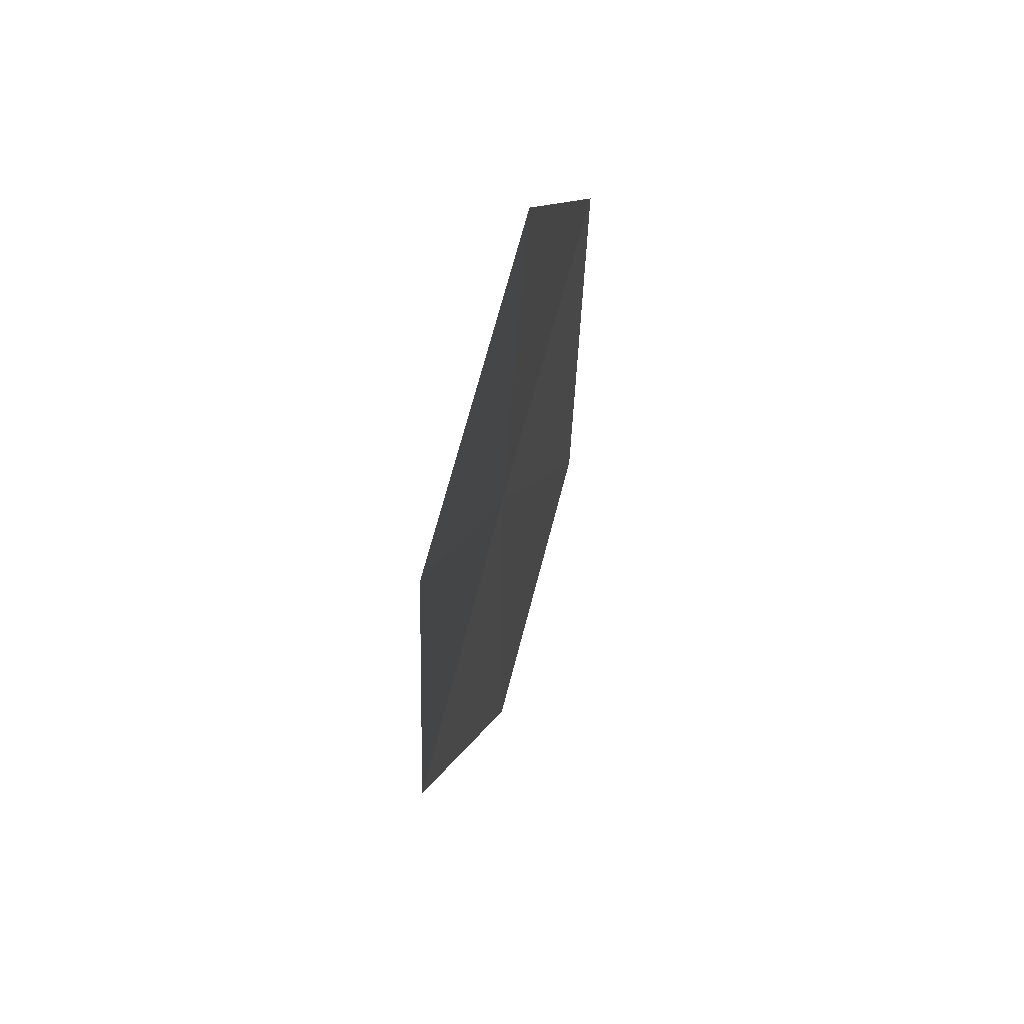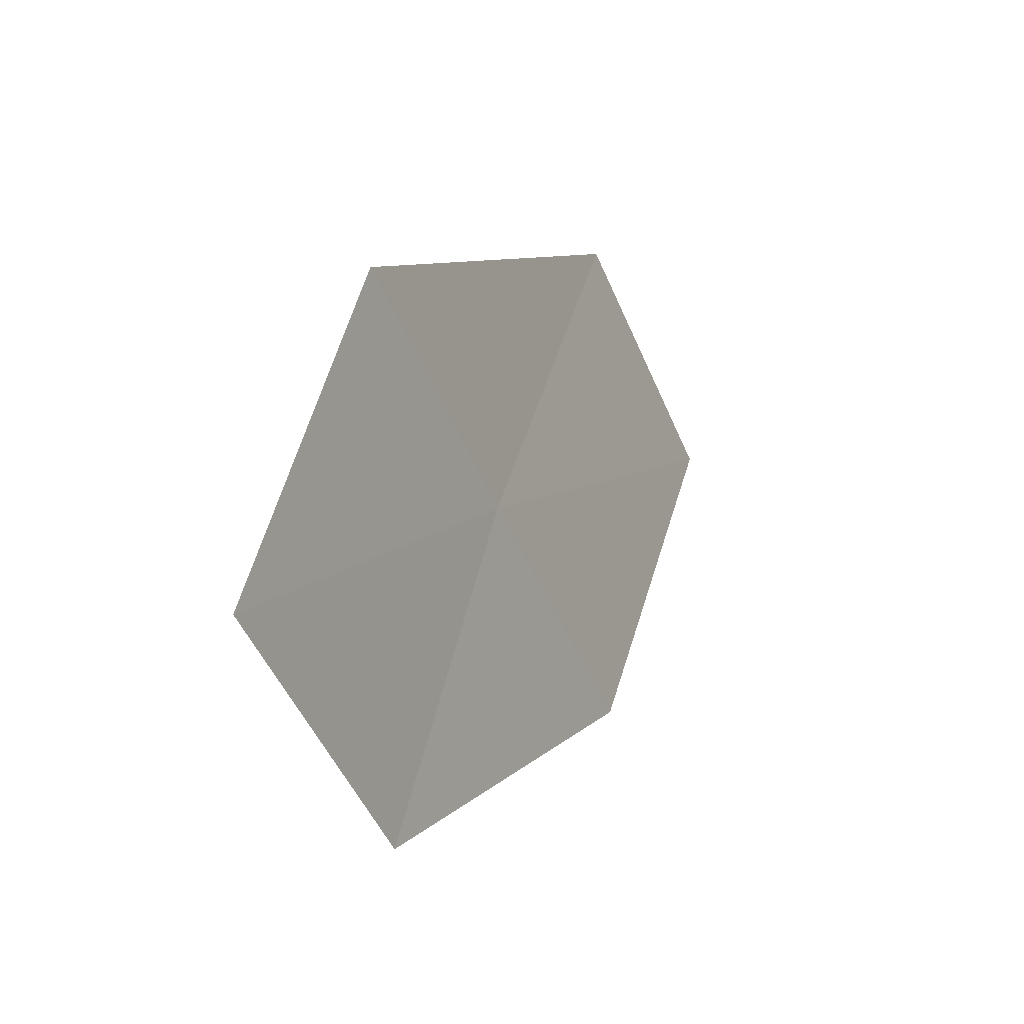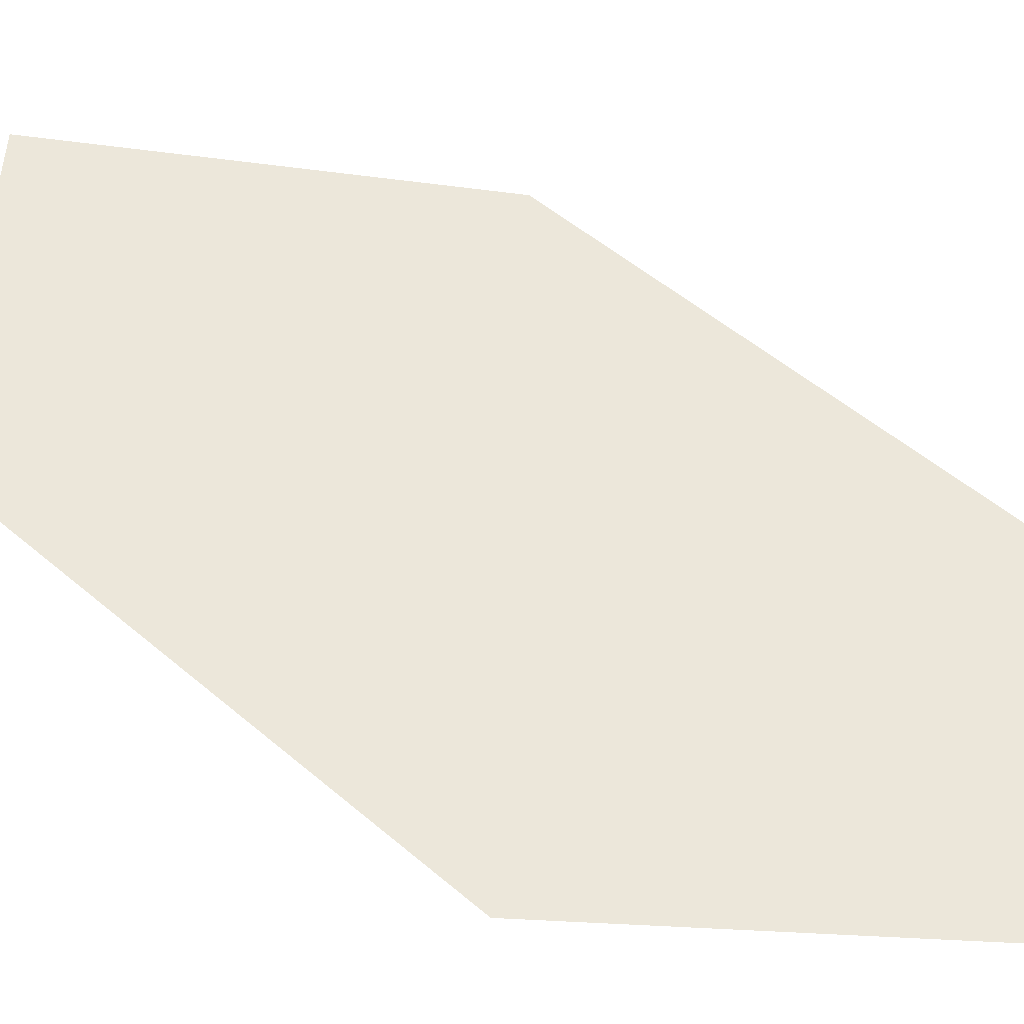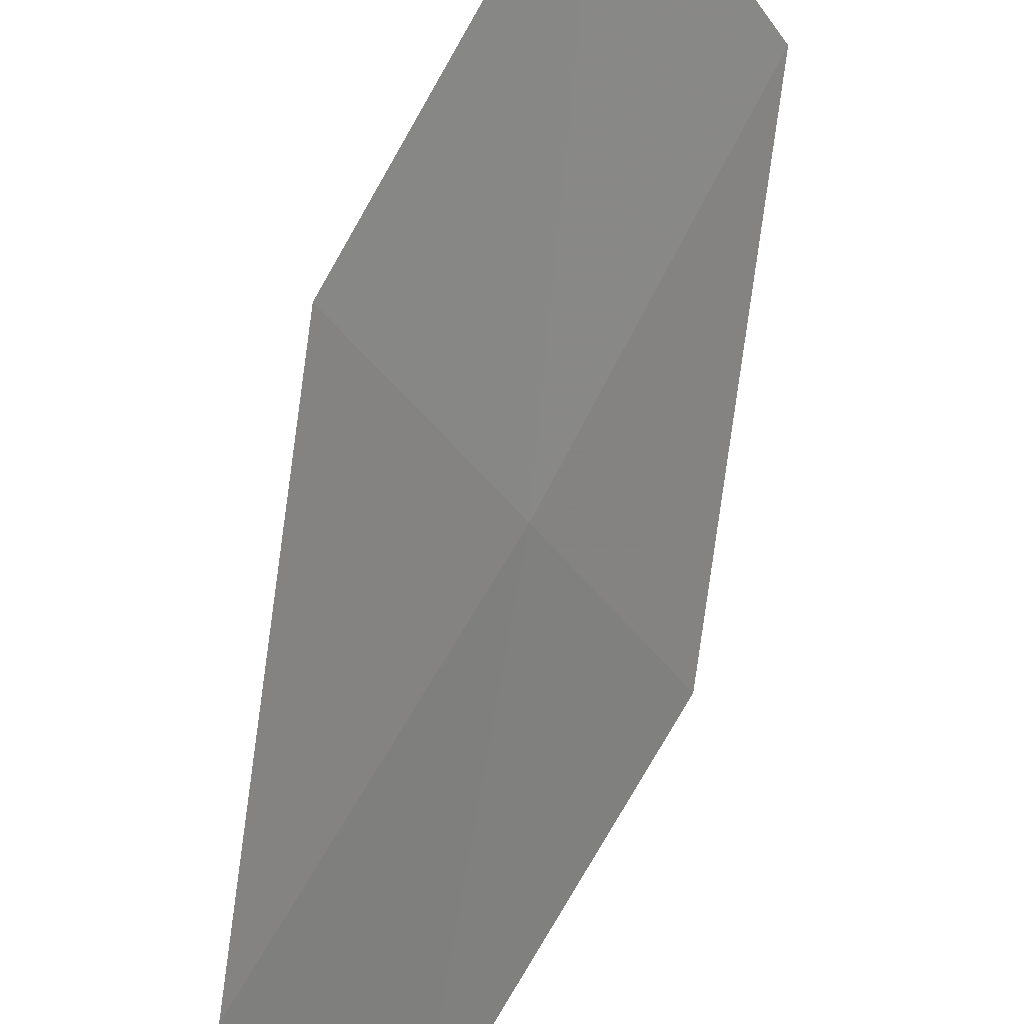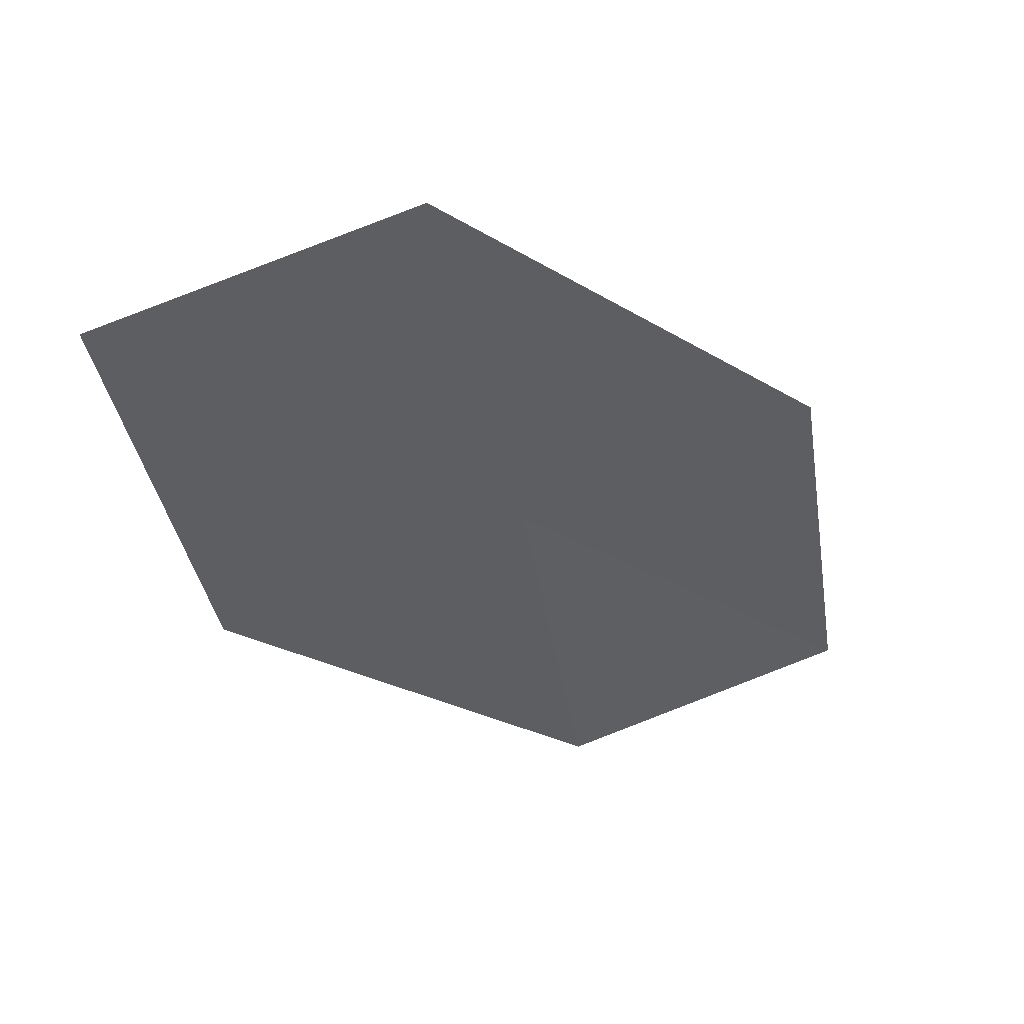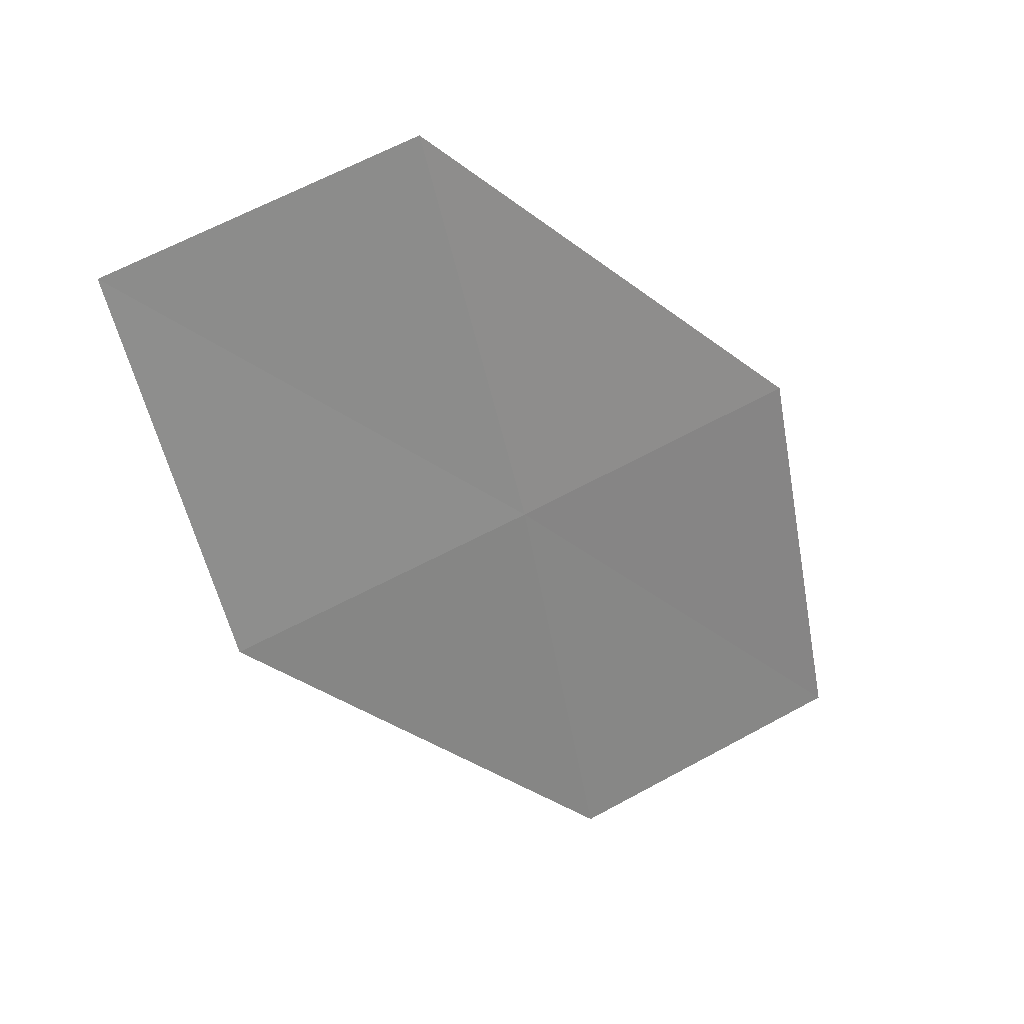
<metadata>
{"format":"obj","ext":"obj","renderer":"f3d","projection":"perspective","resolution":1024,"background":"white","views":[{"elev":-72.2,"azim":135.1,"up":"+Y"},{"elev":-42.0,"azim":173.0,"up":"+Y"},{"elev":-64.5,"azim":-81.4,"up":"+Z"},{"elev":76.4,"azim":43.3,"up":"+Z"},{"elev":58.6,"azim":40.7,"up":"+Y"},{"elev":41.1,"azim":30.5,"up":"+Y"}]}
</metadata>
<code>
v 21.35 5.179 21.04
v 22.14 3.904 20.13
v 21.64 3.816 21.05
v 21.85 5.3 20.12
v 20.98 6.522 21.04
v 20.82 5.052 21.95
v 20.45 6.36 21.94
f 1 3 2
f 1 2 4
f 1 4 5
f 1 6 3
f 1 7 6
f 1 5 7

</code>
